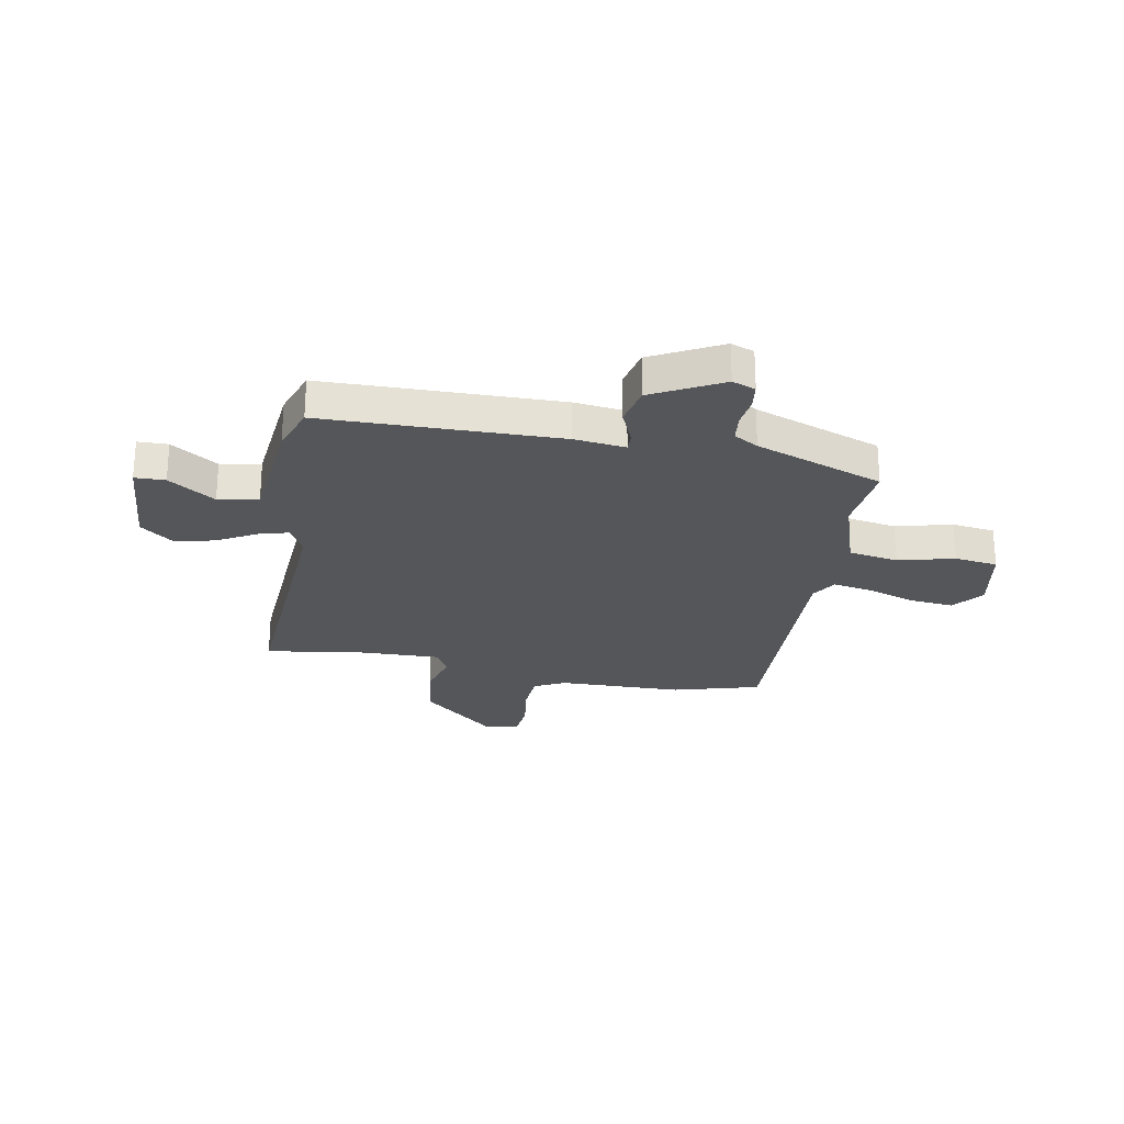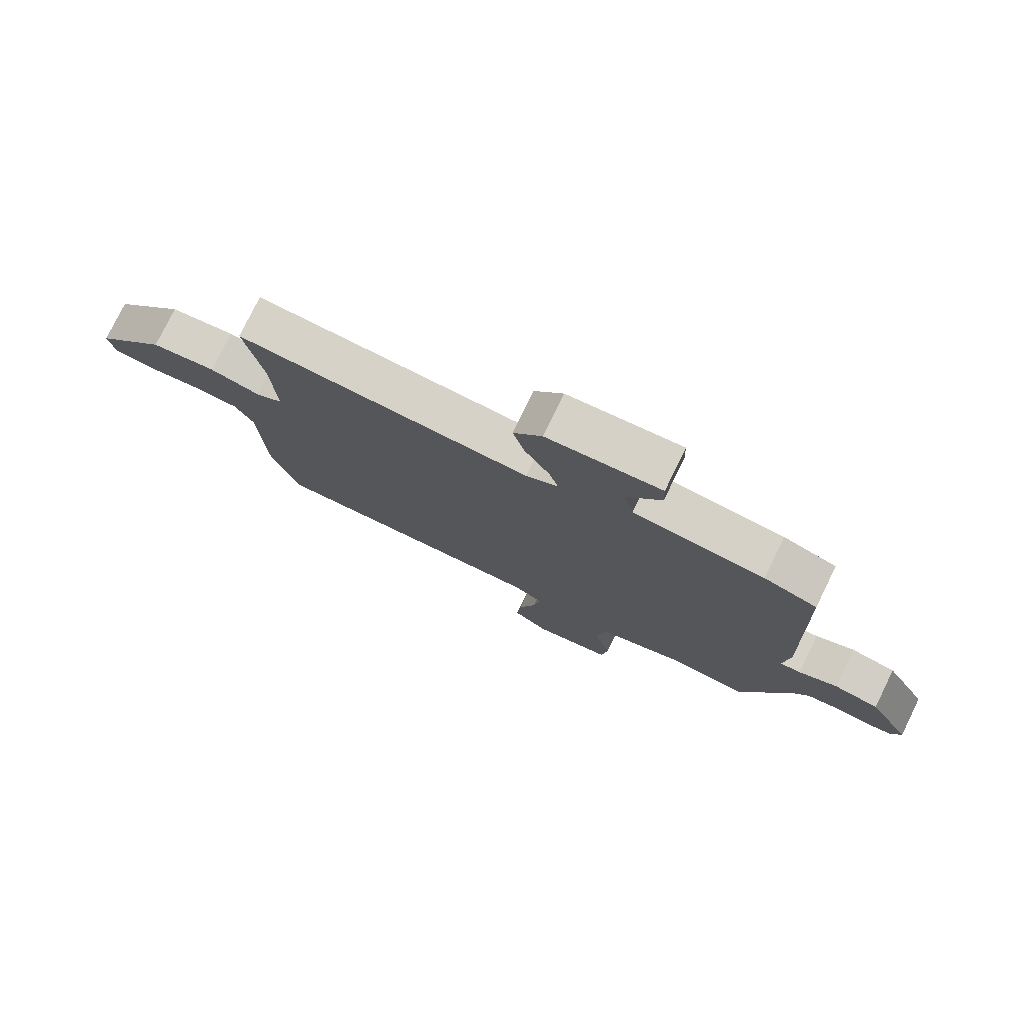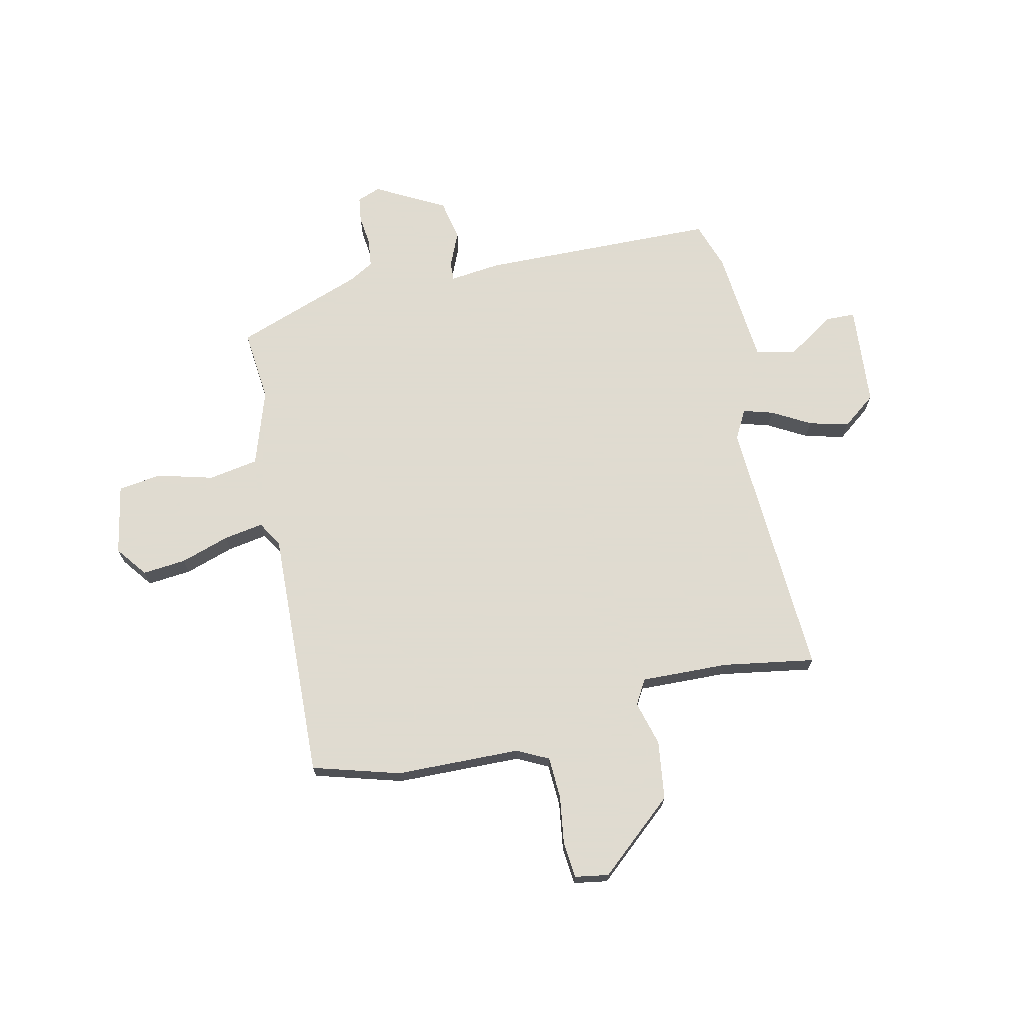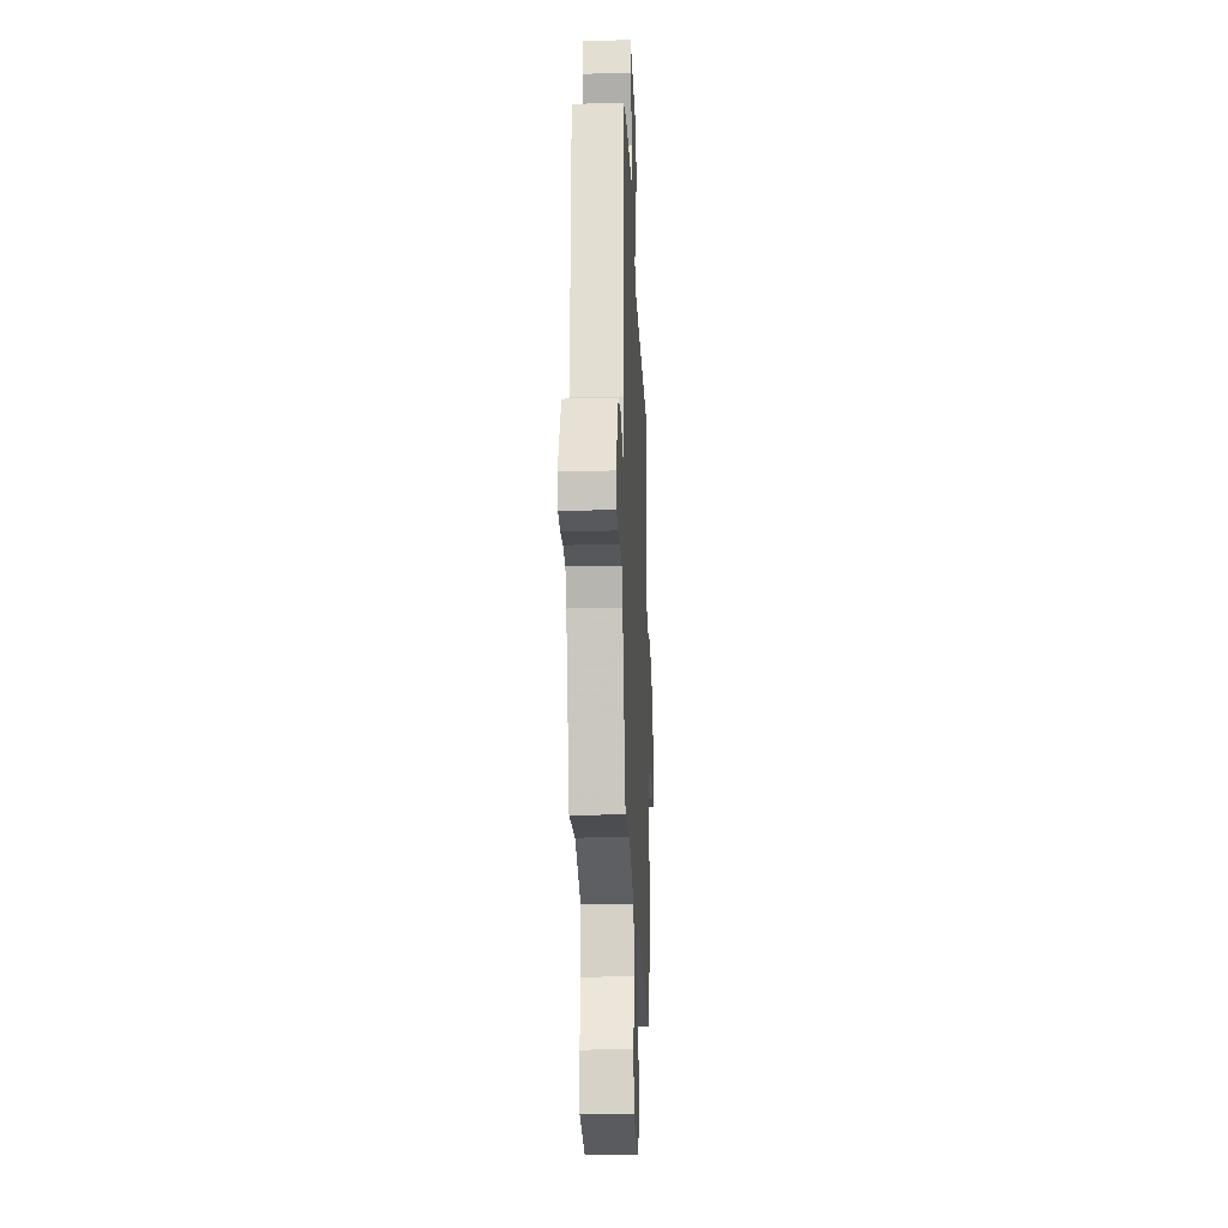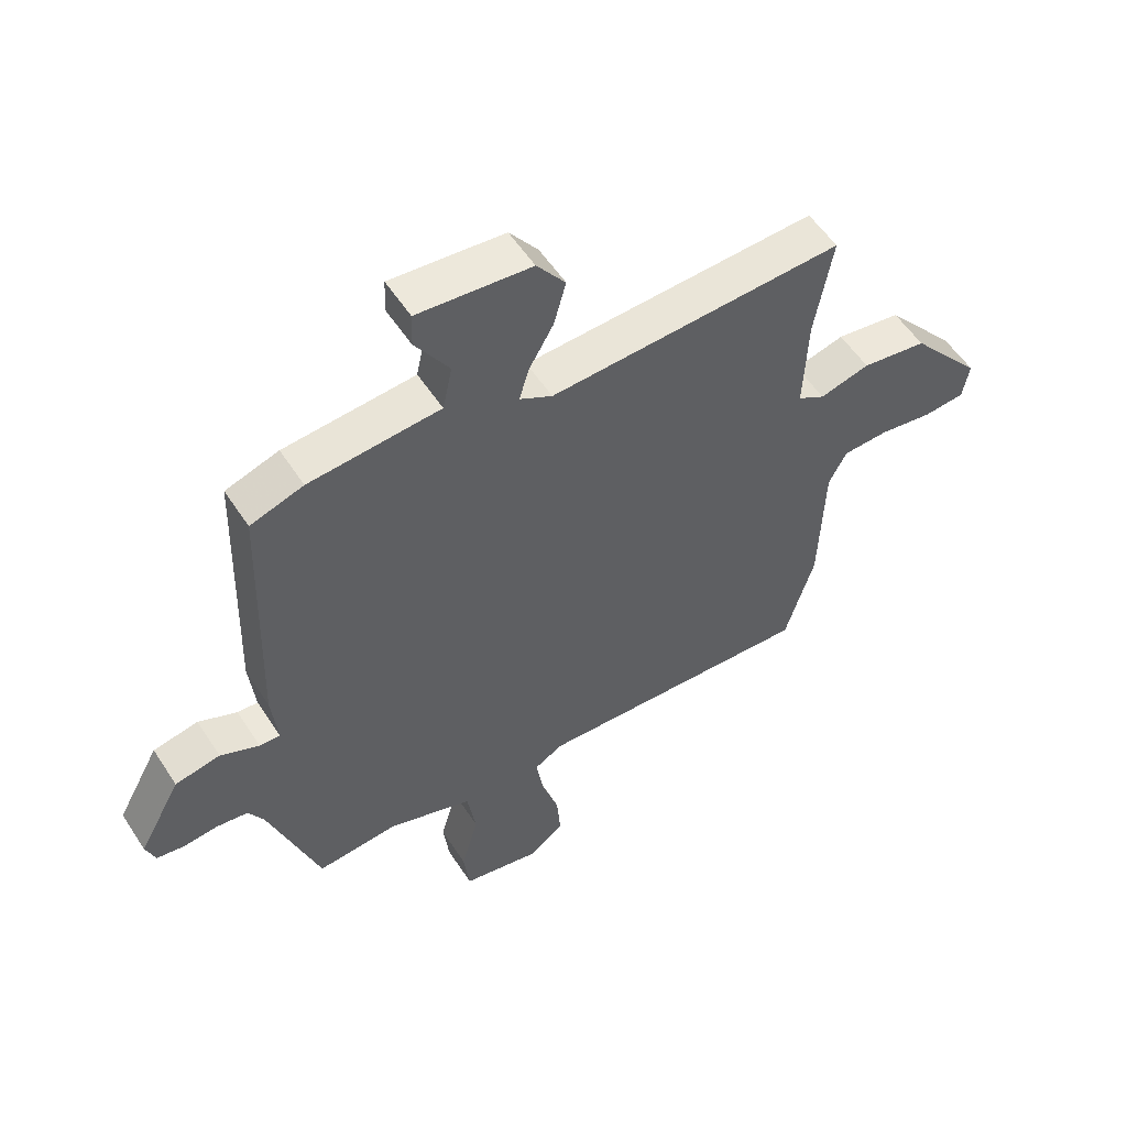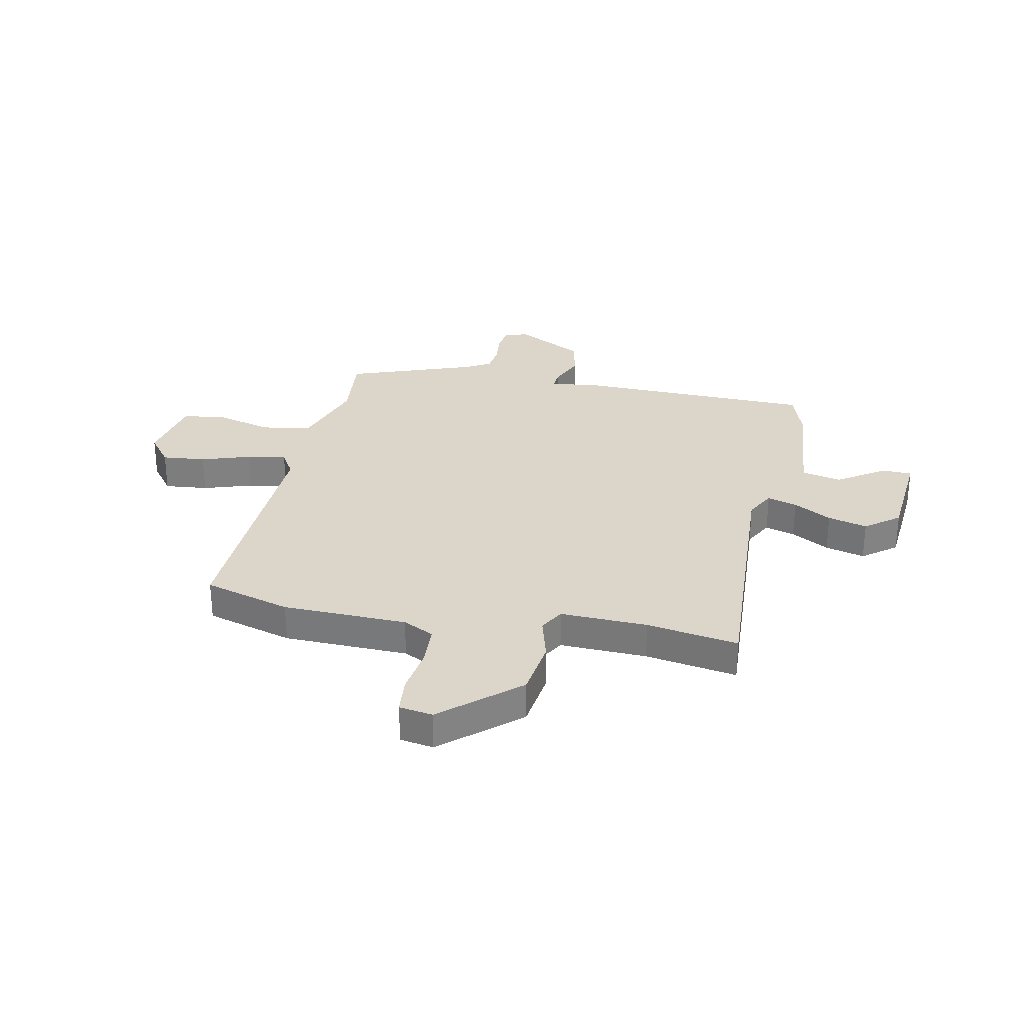
<metadata>
{"format":"obj","ext":"obj","renderer":"f3d","projection":"perspective","resolution":1024,"background":"white","views":[{"elev":-25.4,"azim":78.6,"up":"+Y"},{"elev":77.7,"azim":26.1,"up":"+Z"},{"elev":70.2,"azim":-103.1,"up":"+Y"},{"elev":-21.1,"azim":92.4,"up":"+Z"},{"elev":55.0,"azim":147.5,"up":"+Z"},{"elev":30.0,"azim":-79.1,"up":"+Y"}]}
</metadata>
<code>
v 0.482 0.07 0.499
v 0.496 0.07 0.056
v 0.486 0.07 -0.04
v 0.521 0.07 -0.038
v 0.586 0.07 -0.009
v 0.662 0.07 -0.024
v 0.733 0.07 -0.153
v 0.717 0.07 -0.197
v 0.67 0.07 -0.204
v 0.612 0.07 -0.198
v 0.56 0.07 -0.205
v 0.534 0.07 -0.251
v 0.45 0.07 -0.493
v 0.314 0.07 -0.481
v 0.171 0.07 -0.53
v 0.156 0.07 -0.624
v 0.185 0.07 -0.728
v 0.175 0.07 -0.81
v 0.043 0.07 -0.837
v -0.016 0.07 -0.793
v -0.009 0.07 -0.711
v 0.02 0.07 -0.619
v 0.032 0.07 -0.544
v -0.016 0.07 -0.516
v -0.488 0.07 -0.539
v -0.537 0.07 -0.376
v -0.545 0.07 -0.142
v -0.575 0.07 -0.084
v -0.653 0.07 -0.081
v -0.743 0.07 -0.095
v -0.812 0.07 -0.089
v -0.823 0.07 -0.026
v -0.702 0.07 0.117
v -0.592 0.07 0.133
v -0.508 0.07 0.111
v -0.462 0.07 0.138
v -0.469 0.07 0.302
v -0.499 0.07 0.474
v -0.004 0.07 0.453
v 0.051 0.07 0.483
v 0.034 0.07 0.539
v -0.007 0.07 0.61
v -0.027 0.07 0.684
v 0.021 0.07 0.748
v 0.212 0.07 0.766
v 0.214 0.07 0.709
v 0.157 0.07 0.621
v 0.173 0.07 0.546
v 0.393 0.07 0.528
v 0.482 0 0.499
v 0.496 0 0.056
v 0.486 0 -0.04
v 0.521 0 -0.038
v 0.586 0 -0.009
v 0.662 0 -0.024
v 0.733 0 -0.153
v 0.717 0 -0.197
v 0.67 0 -0.204
v 0.612 0 -0.198
v 0.56 0 -0.205
v 0.534 0 -0.251
v 0.45 0 -0.493
v 0.314 0 -0.481
v 0.171 0 -0.53
v 0.156 0 -0.624
v 0.185 0 -0.728
v 0.175 0 -0.81
v 0.043 0 -0.837
v -0.016 0 -0.793
v -0.009 0 -0.711
v 0.02 0 -0.619
v 0.032 0 -0.544
v -0.016 0 -0.516
v -0.488 0 -0.539
v -0.537 0 -0.376
v -0.545 0 -0.142
v -0.575 0 -0.084
v -0.653 0 -0.081
v -0.743 0 -0.095
v -0.812 0 -0.089
v -0.823 0 -0.026
v -0.702 0 0.117
v -0.592 0 0.133
v -0.508 0 0.111
v -0.462 0 0.138
v -0.469 0 0.302
v -0.499 0 0.474
v -0.004 0 0.453
v 0.051 0 0.483
v 0.034 0 0.539
v -0.007 0 0.61
v -0.027 0 0.684
v 0.021 0 0.748
v 0.212 0 0.766
v 0.214 0 0.709
v 0.157 0 0.621
v 0.173 0 0.546
v 0.393 0 0.528
f 48 49 1 2
f 44 45 46 47
f 44 47 48
f 41 42 43 44
f 40 41 44 48
f 39 40 48 2
f 37 38 39 2
f 32 33 34 35
f 30 31 32 35
f 29 30 35 36
f 28 29 36
f 27 28 36
f 24 25 26 27
f 23 24 27 36
f 19 20 21 22
f 19 22 23
f 16 17 18 19
f 15 16 19 23
f 14 15 23 36
f 12 13 14 36
f 7 8 9 10
f 7 10 11
f 4 5 6 7
f 3 4 7 11
f 36 37 2 3
f 3 11 12 36
f 51 50 98 97
f 96 95 94 93
f 97 96 93
f 93 92 91 90
f 97 93 90 89
f 51 97 89 88
f 51 88 87 86
f 84 83 82 81
f 84 81 80 79
f 85 84 79 78
f 85 78 77
f 85 77 76
f 76 75 74 73
f 85 76 73 72
f 71 70 69 68
f 72 71 68
f 68 67 66 65
f 72 68 65 64
f 85 72 64 63
f 85 63 62 61
f 59 58 57 56
f 60 59 56
f 56 55 54 53
f 60 56 53 52
f 52 51 86 85
f 85 61 60 52
f 1 50 51 2
f 2 51 52 3
f 3 52 53 4
f 4 53 54 5
f 5 54 55 6
f 6 55 56 7
f 7 56 57 8
f 8 57 58 9
f 9 58 59 10
f 10 59 60 11
f 11 60 61 12
f 12 61 62 13
f 13 62 63 14
f 14 63 64 15
f 15 64 65 16
f 16 65 66 17
f 17 66 67 18
f 18 67 68 19
f 19 68 69 20
f 20 69 70 21
f 21 70 71 22
f 22 71 72 23
f 23 72 73 24
f 24 73 74 25
f 25 74 75 26
f 26 75 76 27
f 27 76 77 28
f 28 77 78 29
f 29 78 79 30
f 30 79 80 31
f 31 80 81 32
f 32 81 82 33
f 33 82 83 34
f 34 83 84 35
f 35 84 85 36
f 36 85 86 37
f 37 86 87 38
f 38 87 88 39
f 39 88 89 40
f 40 89 90 41
f 41 90 91 42
f 42 91 92 43
f 43 92 93 44
f 44 93 94 45
f 45 94 95 46
f 46 95 96 47
f 47 96 97 48
f 48 97 98 49
f 49 98 50 1

</code>
